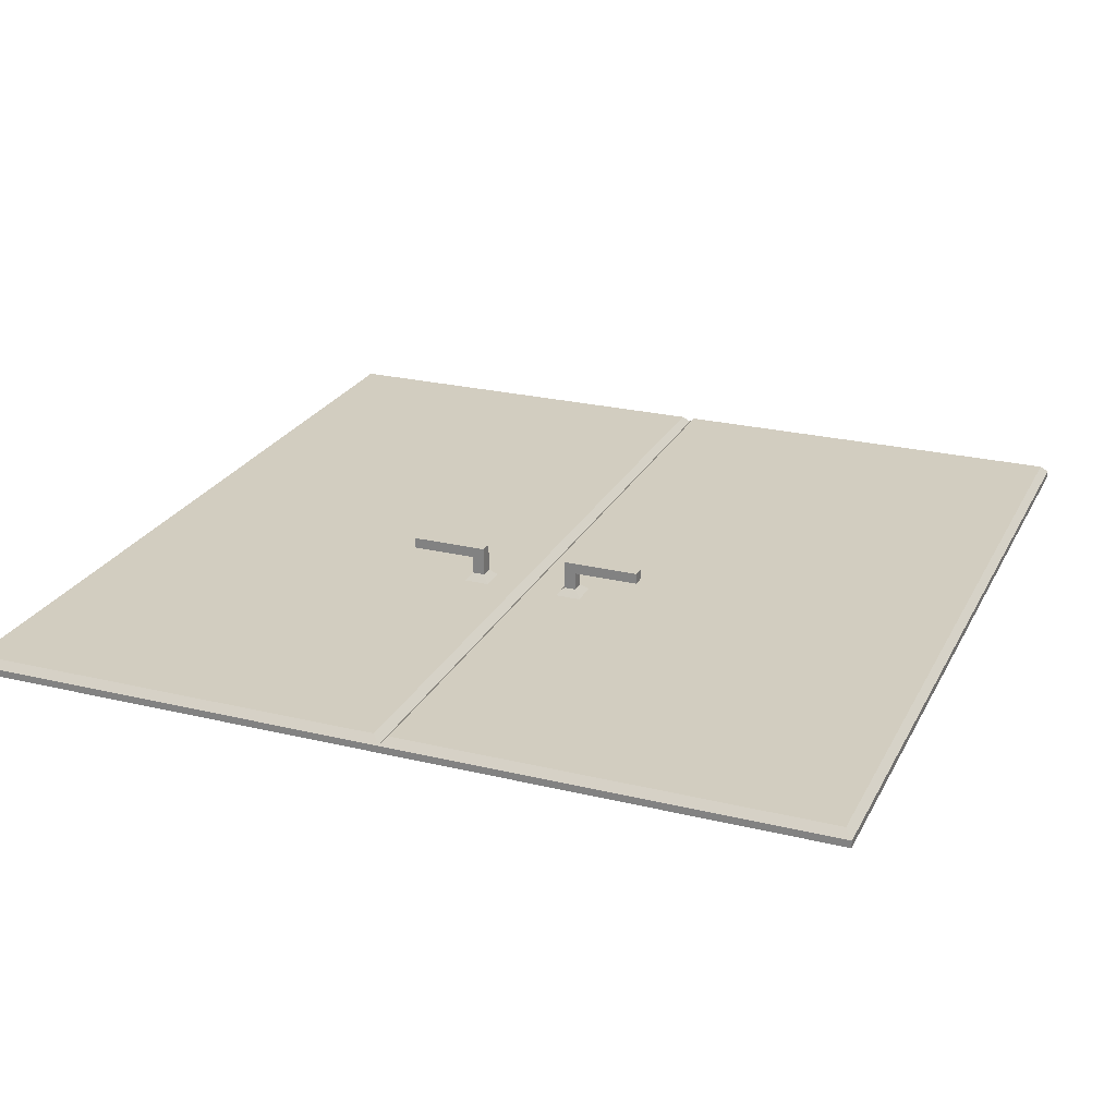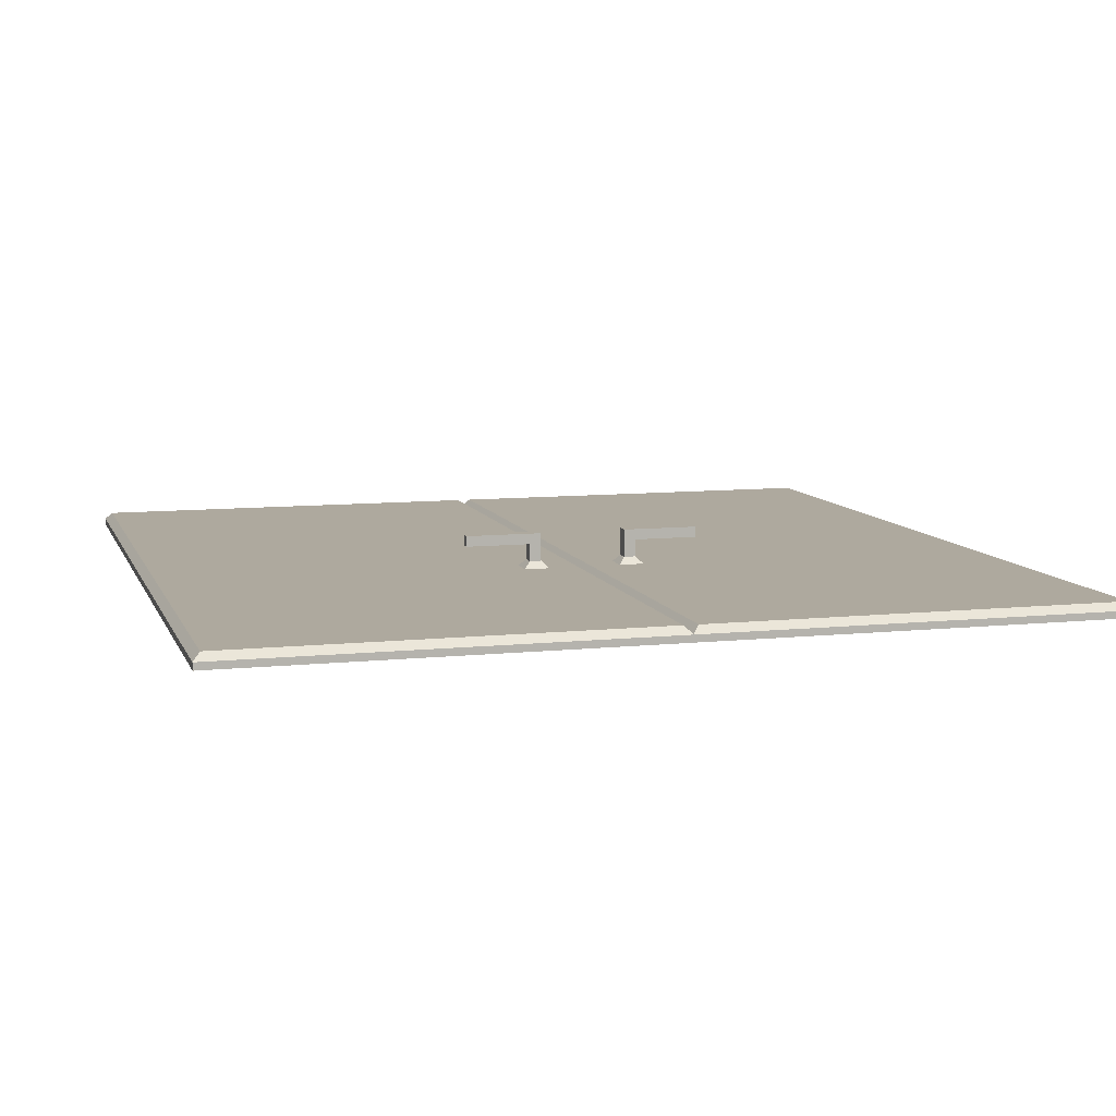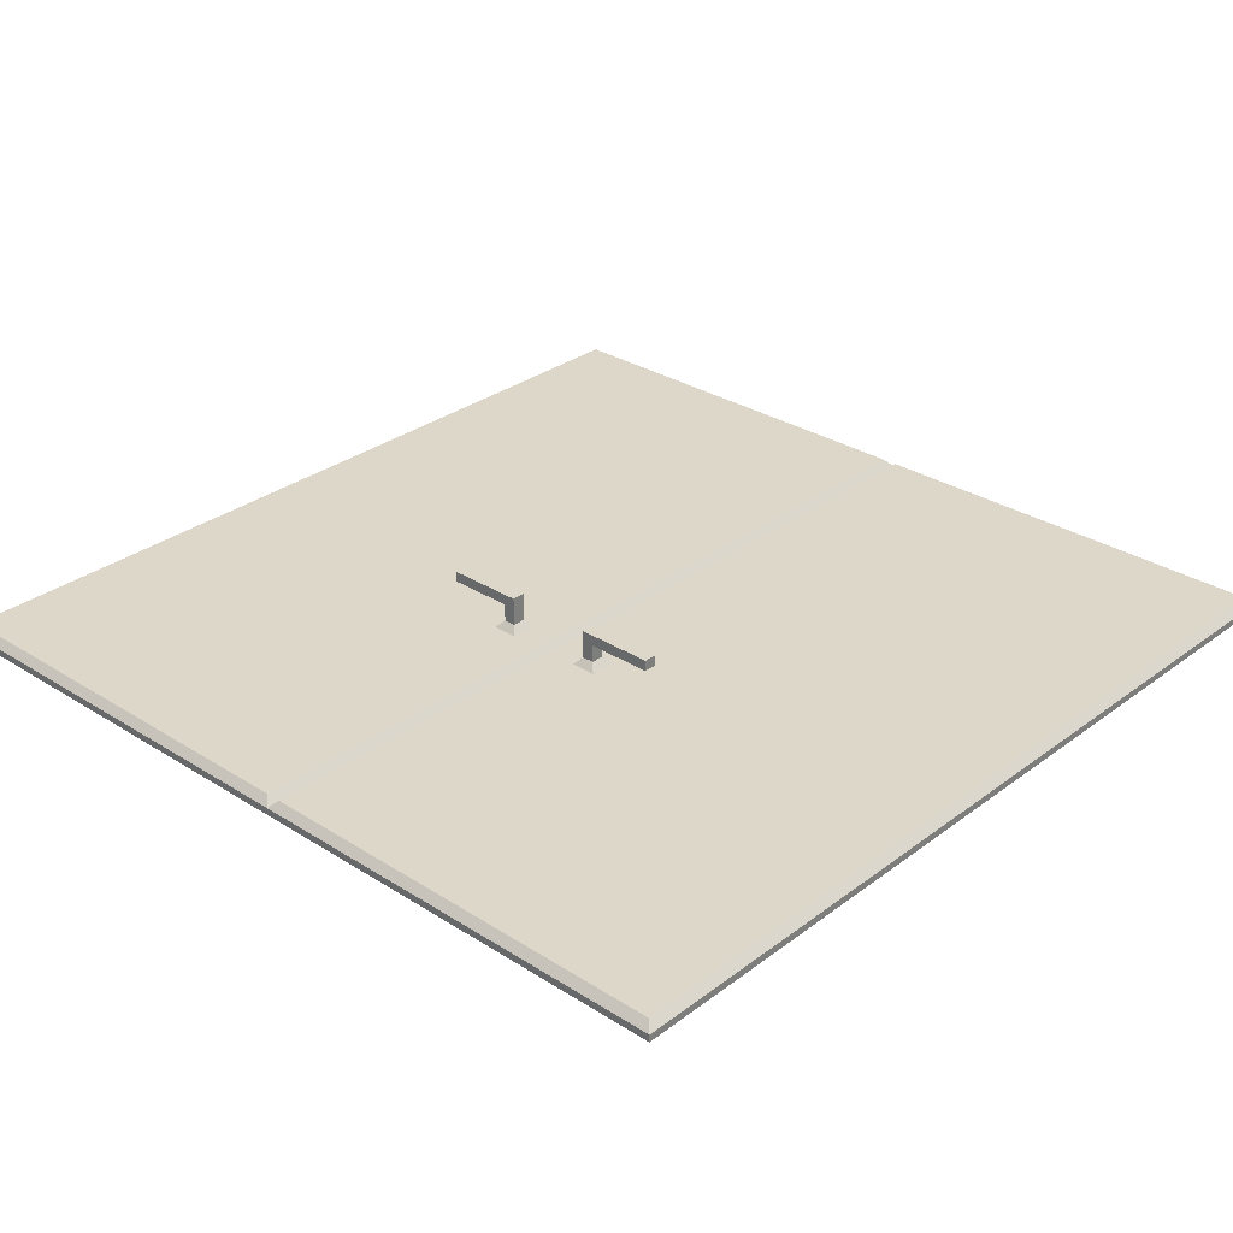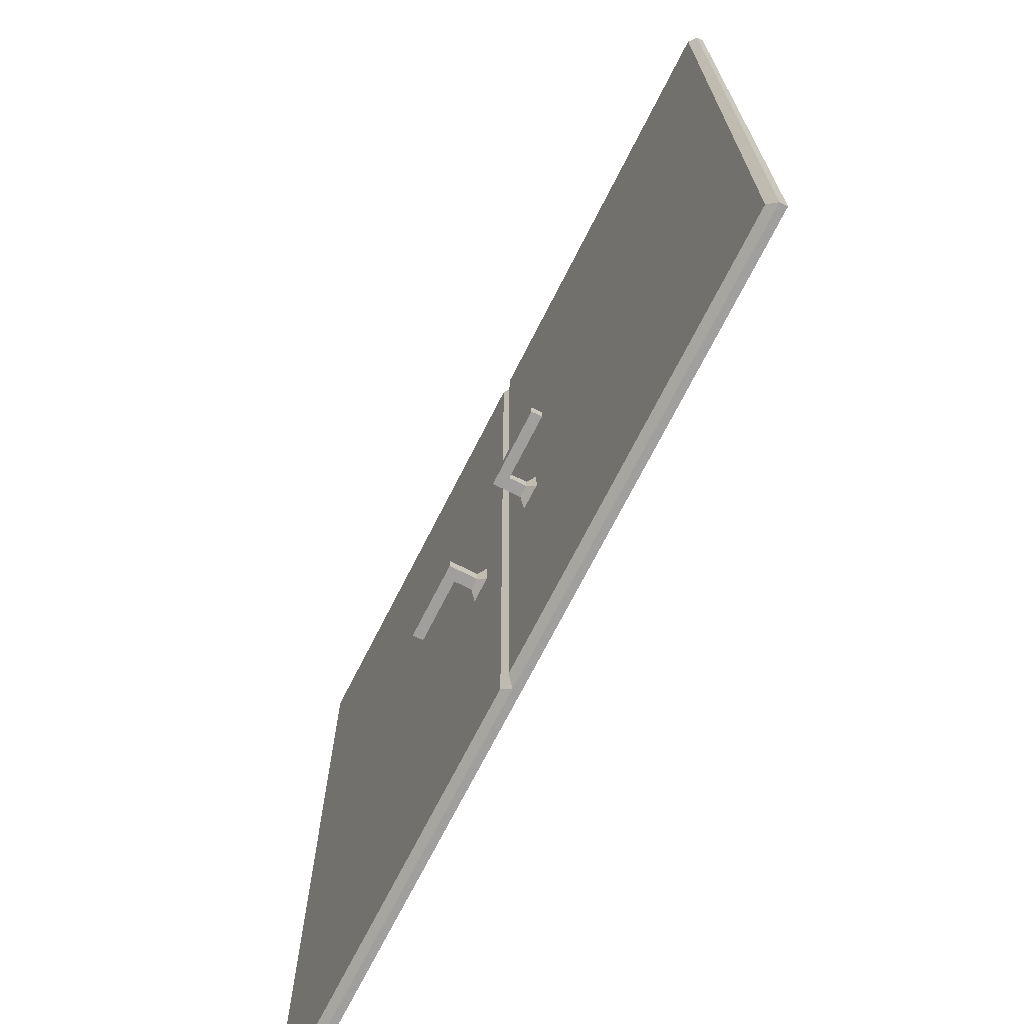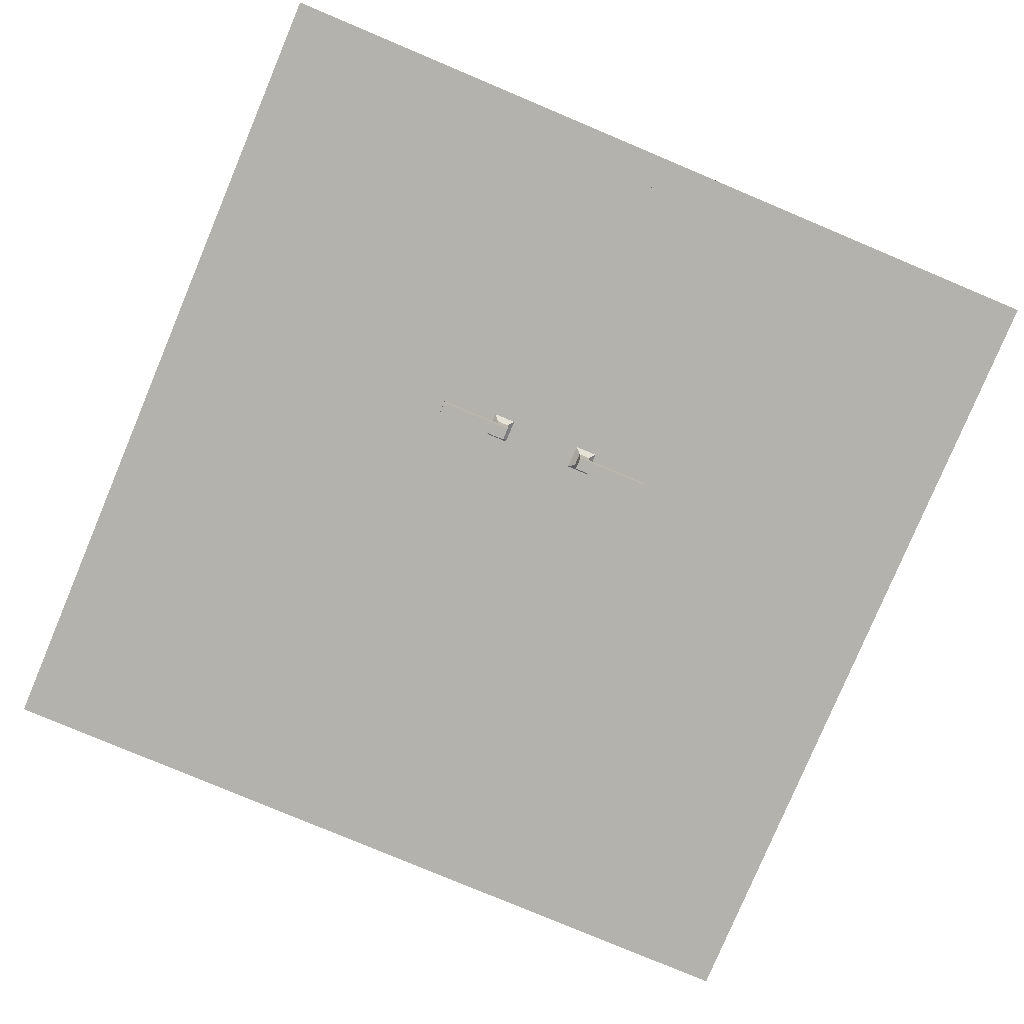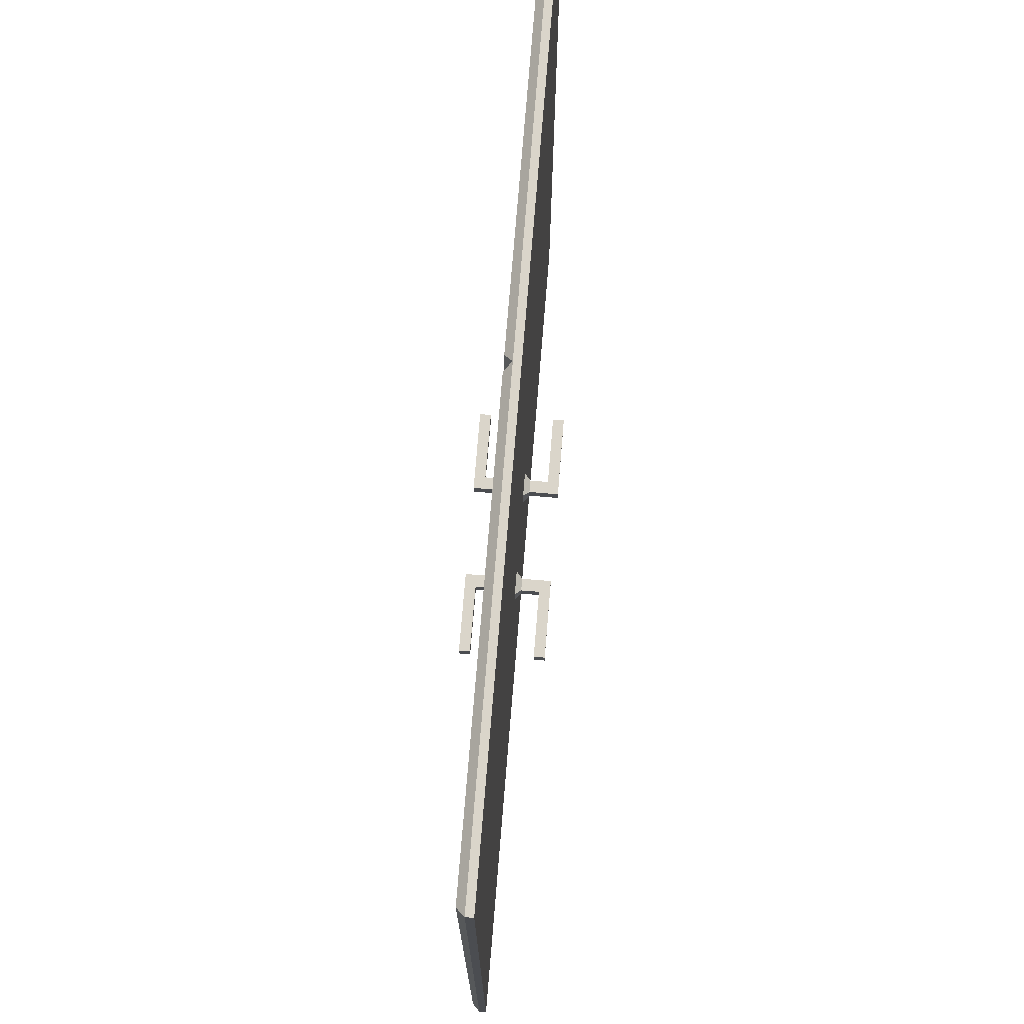
<metadata>
{"format":"obj","ext":"obj","renderer":"f3d","projection":"perspective","resolution":1024,"background":"white","views":[{"elev":24.4,"azim":21.7,"up":"+Z"},{"elev":9.1,"azim":-15.8,"up":"+Z"},{"elev":30.3,"azim":42.7,"up":"+Z"},{"elev":-71.4,"azim":63.1,"up":"+Y"},{"elev":-79.5,"azim":-22.8,"up":"+Z"},{"elev":74.2,"azim":94.7,"up":"+Y"}]}
</metadata>
<code>
v  1902 57.65 -3587
v  1902 57.65 -3585
v  1891 57.65 -3585
v  1891 57.65 -3587
v  1900 57.65 -3587
v  1900 59.42 -3587
v  1891 59.42 -3587
v  1891 59.42 -3585
v  1902 59.42 -3587
v  1902 59.42 -3585
v  1899 56.57 -3590
v  1899 60.5 -3590
v  1903 60.5 -3590
v  1903 56.57 -3590
v  1902 59.42 -3589
v  1900 59.42 -3589
v  1902 57.65 -3589
v  1900 57.65 -3589
g Box341
f 1 2 3
f 3 4 5
f 1 3 5
f 6 7 8
f 9 6 8
f 9 8 10
f 11 12 13
f 13 14 11
f 4 3 8
f 8 7 4
f 3 2 10
f 10 8 3
f 2 1 9
f 9 10 2
f 4 7 6
f 6 5 4
f 6 9 15
f 15 16 6
f 9 1 17
f 17 15 9
f 1 5 18
f 18 17 1
f 5 6 16
f 16 18 5
f 16 15 13
f 13 12 16
f 15 17 14
f 14 13 15
f 17 18 11
f 11 14 17
f 18 16 12
f 12 11 18
v  1914 59.58 -3587
v  1914 59.58 -3585
v  1924 59.58 -3585
v  1924 59.58 -3587
v  1915 59.58 -3587
v  1915 57.8 -3587
v  1924 57.8 -3587
v  1924 57.8 -3585
v  1914 57.8 -3587
v  1914 57.8 -3585
v  1916 60.65 -3590
v  1916 56.73 -3590
v  1913 56.73 -3590
v  1913 60.65 -3590
v  1914 57.8 -3589
v  1915 57.8 -3589
v  1914 59.58 -3589
v  1915 59.58 -3589
g Box342
f 19 20 21
f 21 22 23
f 19 21 23
f 24 25 26
f 27 24 26
f 27 26 28
f 29 30 31
f 31 32 29
f 22 21 26
f 26 25 22
f 21 20 28
f 28 26 21
f 20 19 27
f 27 28 20
f 22 25 24
f 24 23 22
f 24 27 33
f 33 34 24
f 27 19 35
f 35 33 27
f 19 23 36
f 36 35 19
f 23 24 34
f 34 36 23
f 34 33 31
f 31 30 34
f 33 35 32
f 32 31 33
f 35 36 29
f 29 32 35
f 36 34 30
f 30 29 36
v  1914 57.65 -3595
v  1914 57.65 -3596
v  1924 57.65 -3596
v  1924 57.65 -3595
v  1915 57.65 -3595
v  1915 59.42 -3595
v  1924 59.42 -3595
v  1924 59.42 -3596
v  1914 59.42 -3595
v  1914 59.42 -3596
v  1916 56.57 -3592
v  1916 60.5 -3592
v  1913 60.5 -3592
v  1913 56.57 -3592
v  1914 59.42 -3593
v  1915 59.42 -3593
v  1914 57.65 -3593
v  1915 57.65 -3593
g Box343
f 37 38 39
f 39 40 41
f 37 39 41
f 42 43 44
f 45 42 44
f 45 44 46
f 47 48 49
f 49 50 47
f 40 39 44
f 44 43 40
f 39 38 46
f 46 44 39
f 38 37 45
f 45 46 38
f 40 43 42
f 42 41 40
f 42 45 51
f 51 52 42
f 45 37 53
f 53 51 45
f 37 41 54
f 54 53 37
f 41 42 52
f 52 54 41
f 52 51 49
f 49 48 52
f 51 53 50
f 50 49 51
f 53 54 47
f 47 50 53
f 54 52 48
f 48 47 54
v  1902 59.58 -3595
v  1902 59.58 -3596
v  1891 59.58 -3596
v  1891 59.58 -3595
v  1900 59.58 -3595
v  1900 57.8 -3595
v  1891 57.8 -3595
v  1891 57.8 -3596
v  1902 57.8 -3595
v  1902 57.8 -3596
v  1899 60.65 -3592
v  1899 56.73 -3592
v  1903 56.73 -3592
v  1903 60.65 -3592
v  1902 57.8 -3593
v  1900 57.8 -3593
v  1902 59.58 -3593
v  1900 59.58 -3593
g Box344
f 55 56 57
f 57 58 59
f 55 57 59
f 60 61 62
f 63 60 62
f 63 62 64
f 65 66 67
f 67 68 65
f 58 57 62
f 62 61 58
f 57 56 64
f 64 62 57
f 56 55 63
f 63 64 56
f 58 61 60
f 60 59 58
f 60 63 69
f 69 70 60
f 63 55 71
f 71 69 63
f 55 59 72
f 72 71 55
f 59 60 70
f 70 72 59
f 70 69 67
f 67 66 70
f 69 71 68
f 68 67 69
f 71 72 65
f 65 68 71
f 72 70 66
f 66 65 72
v  1908 11.32 -3592
v  1908 11.32 -3591
v  1849 11.32 -3591
v  1849 11.32 -3592
v  1908 129.4 -3592
v  1849 129.4 -3592
v  1849 129.4 -3591
v  1908 129.4 -3591
v  1850 12.32 -3590
v  1907 12.32 -3590
v  1907 128.4 -3590
v  1850 128.4 -3590
g Box345
f 73 74 75
f 75 76 73
f 77 78 79
f 79 80 77
f 73 76 78
f 78 77 73
f 76 75 79
f 79 78 76
f 81 82 83
f 83 84 81
f 74 73 77
f 77 80 74
f 74 82 81
f 81 75 74
f 79 84 83
f 83 80 79
f 75 81 84
f 84 79 75
f 82 74 80
f 80 83 82
v  1967 11.32 -3592
v  1967 11.32 -3591
v  1908 11.32 -3591
v  1908 11.32 -3592
v  1967 129.4 -3592
v  1908 129.4 -3592
v  1908 129.4 -3591
v  1967 129.4 -3591
v  1909 12.32 -3590
v  1966 12.32 -3590
v  1966 128.4 -3590
v  1909 128.4 -3590
g Box346
f 85 86 87
f 87 88 85
f 89 90 91
f 91 92 89
f 85 88 90
f 90 89 85
f 88 87 91
f 91 90 88
f 93 94 95
f 95 96 93
f 86 85 89
f 89 92 86
f 86 94 93
f 93 87 86
f 91 96 95
f 95 92 91
f 87 93 96
f 96 91 87
f 94 86 92
f 92 95 94

</code>
